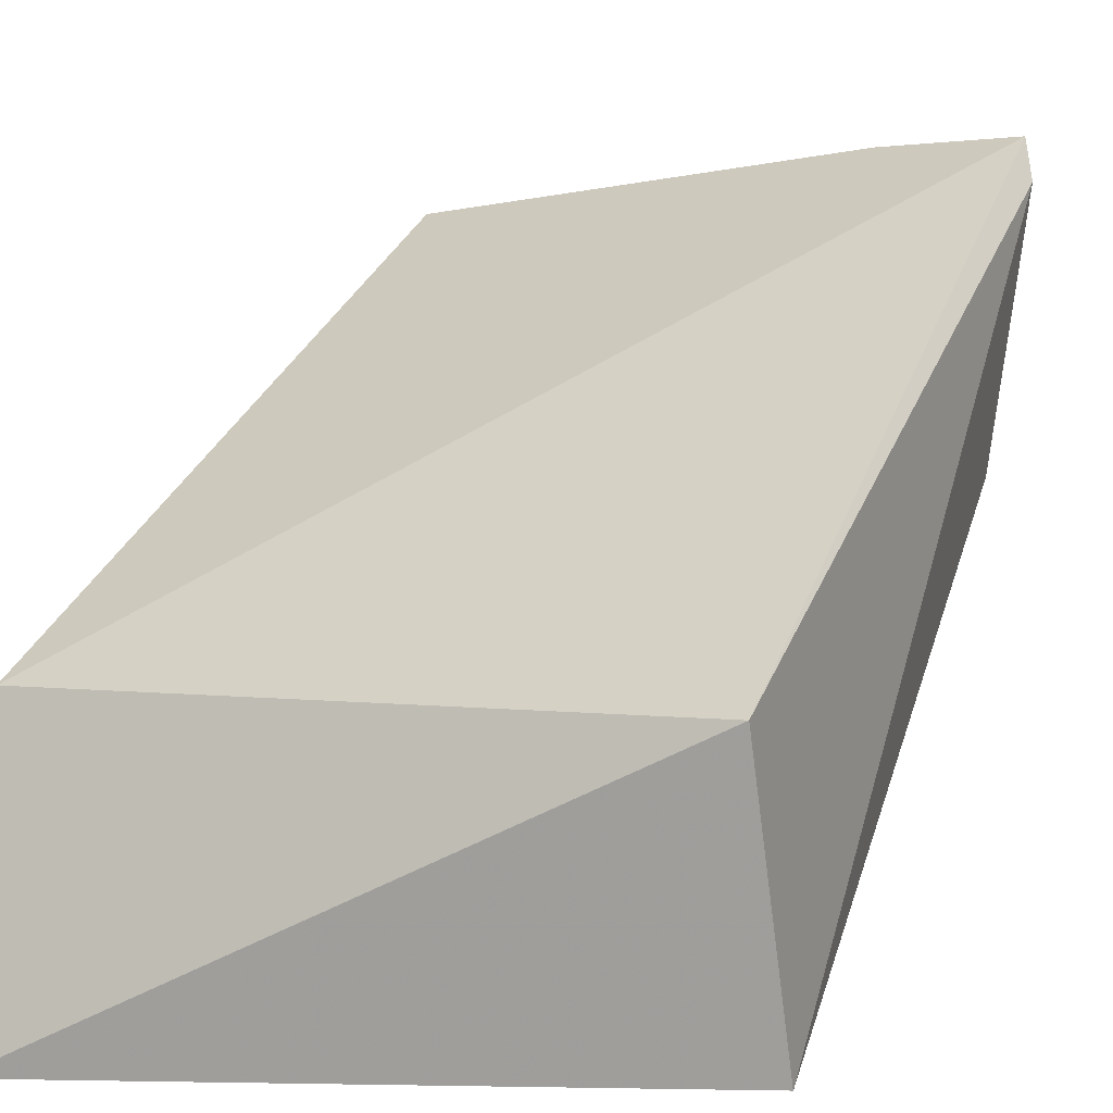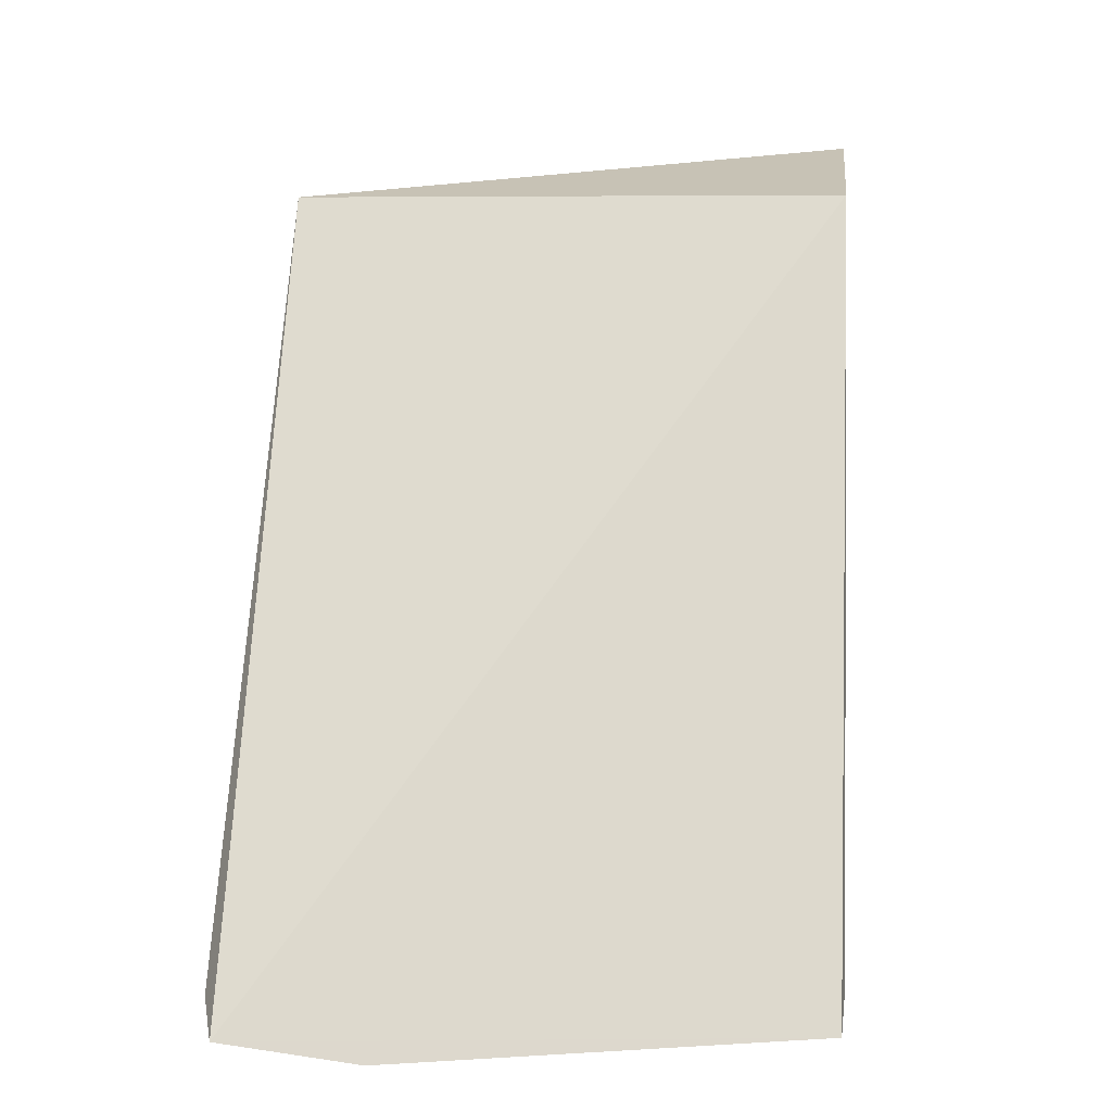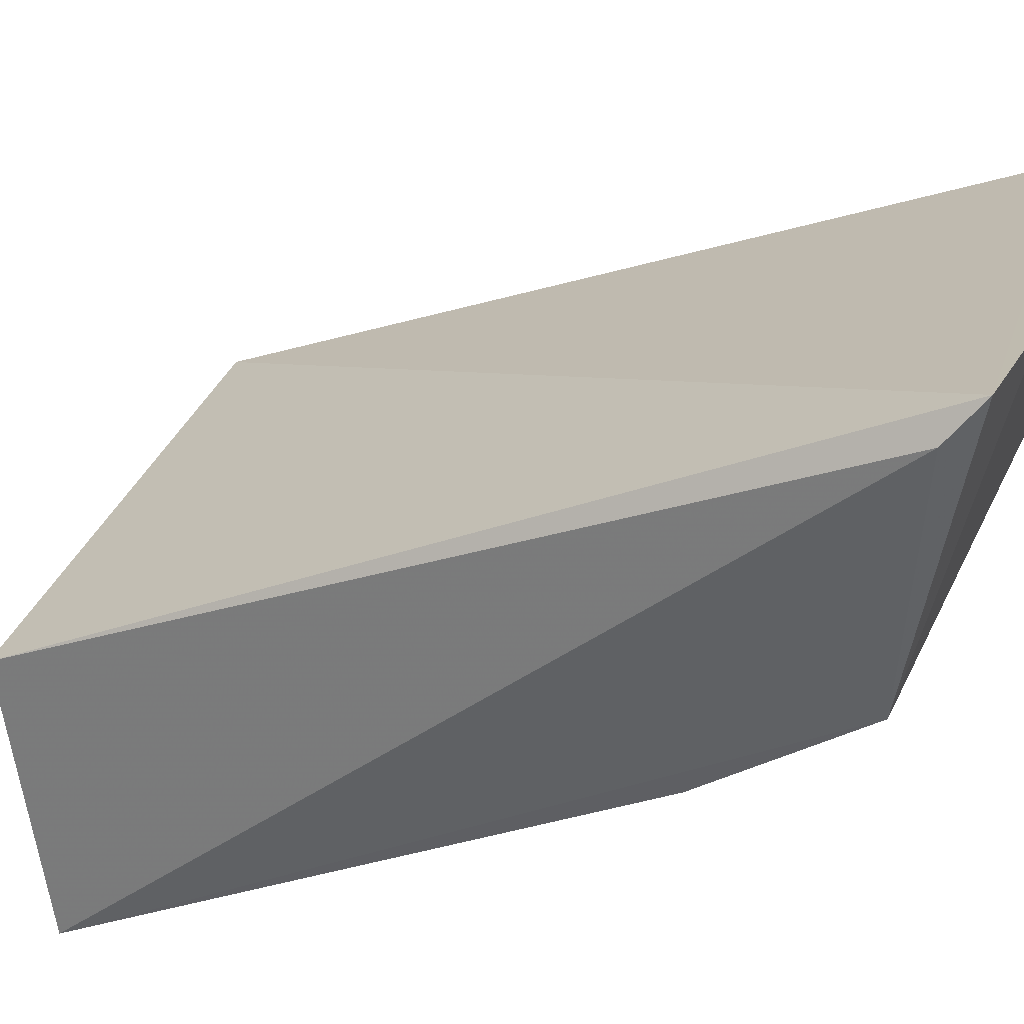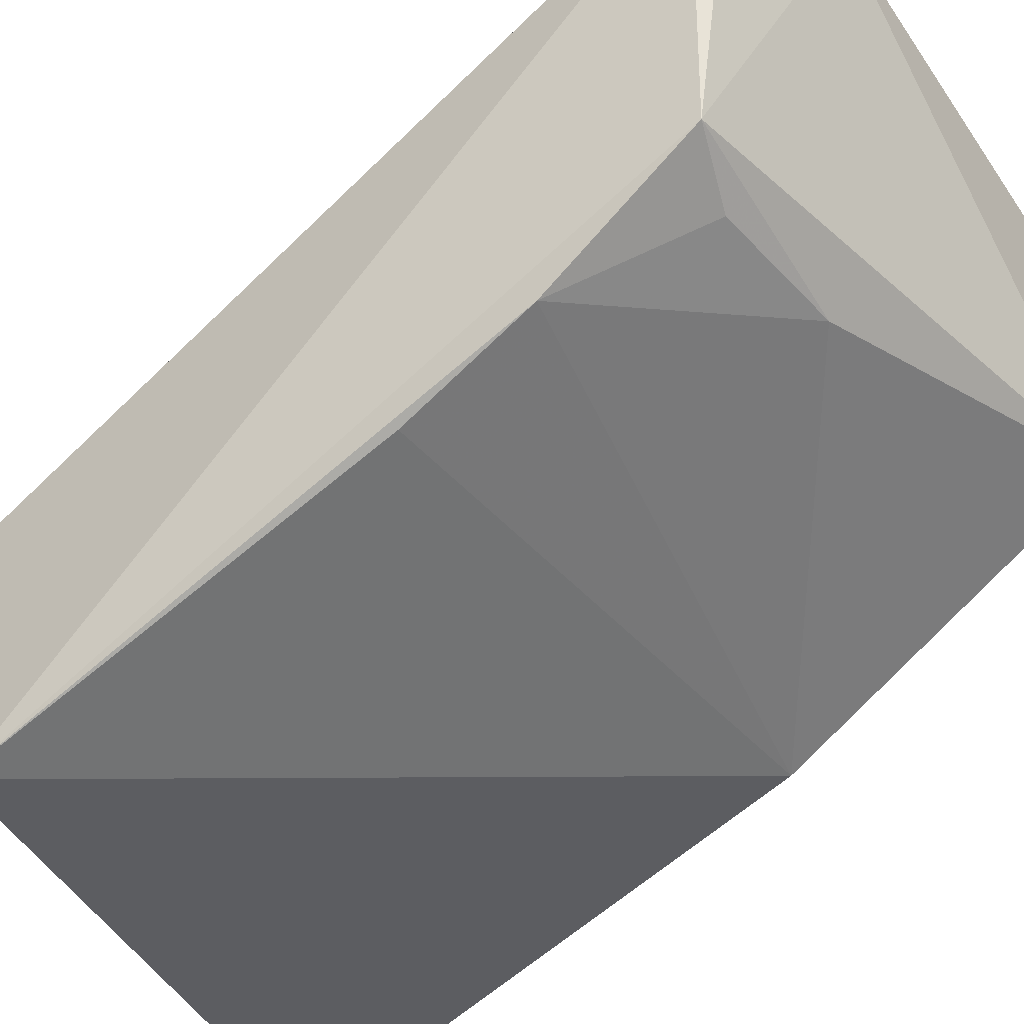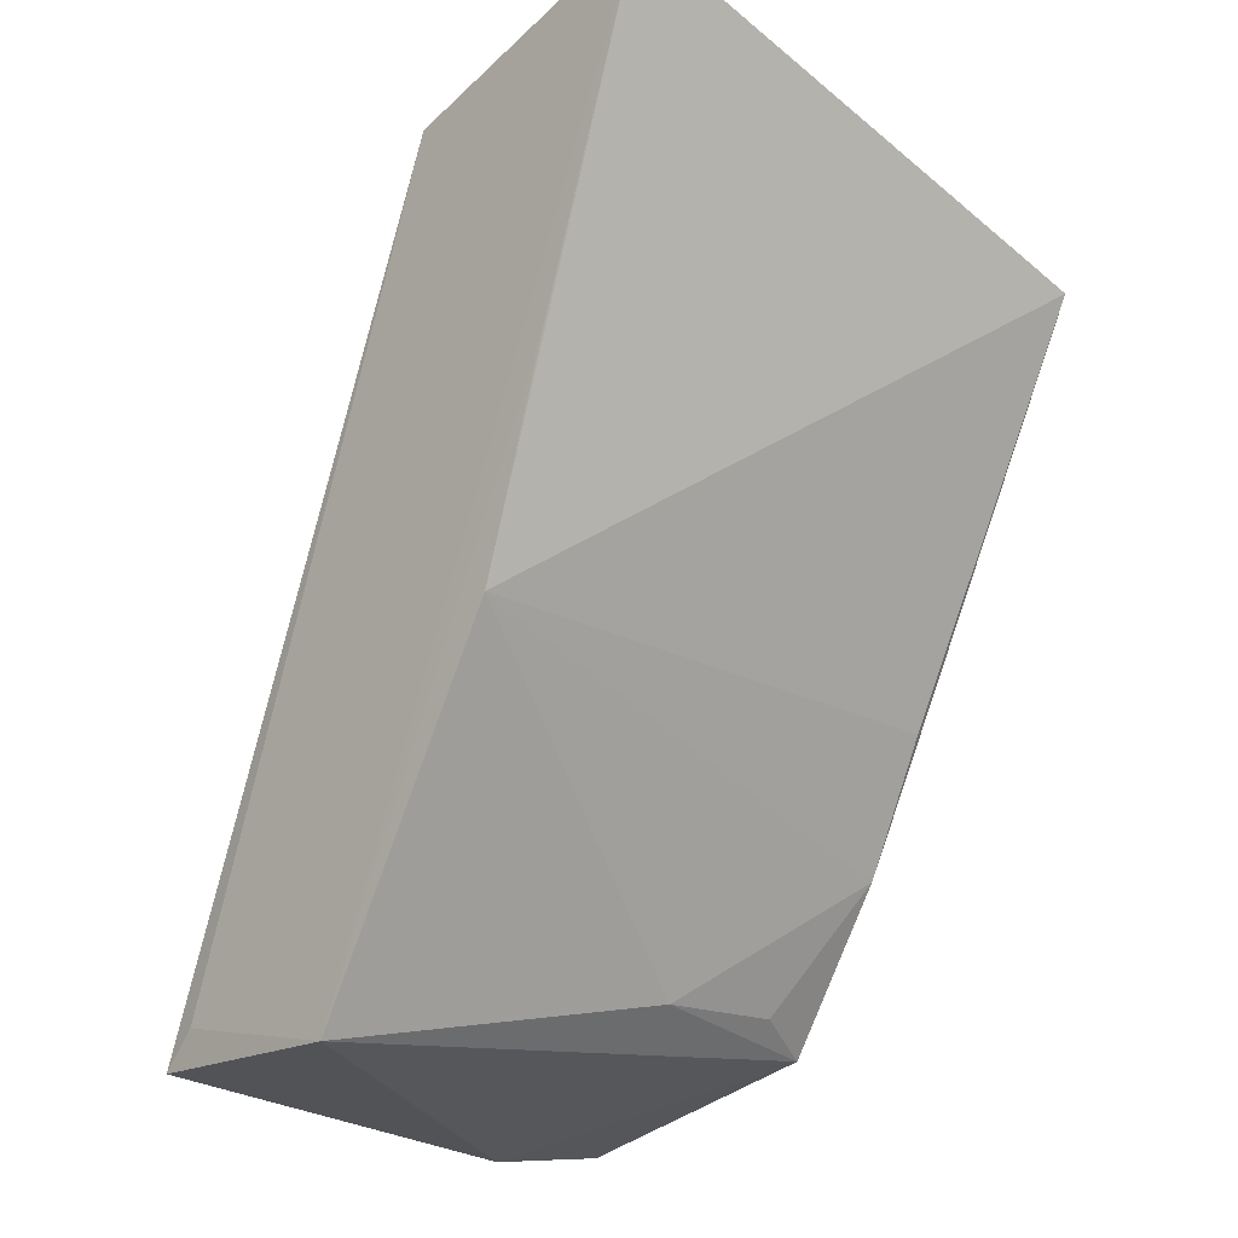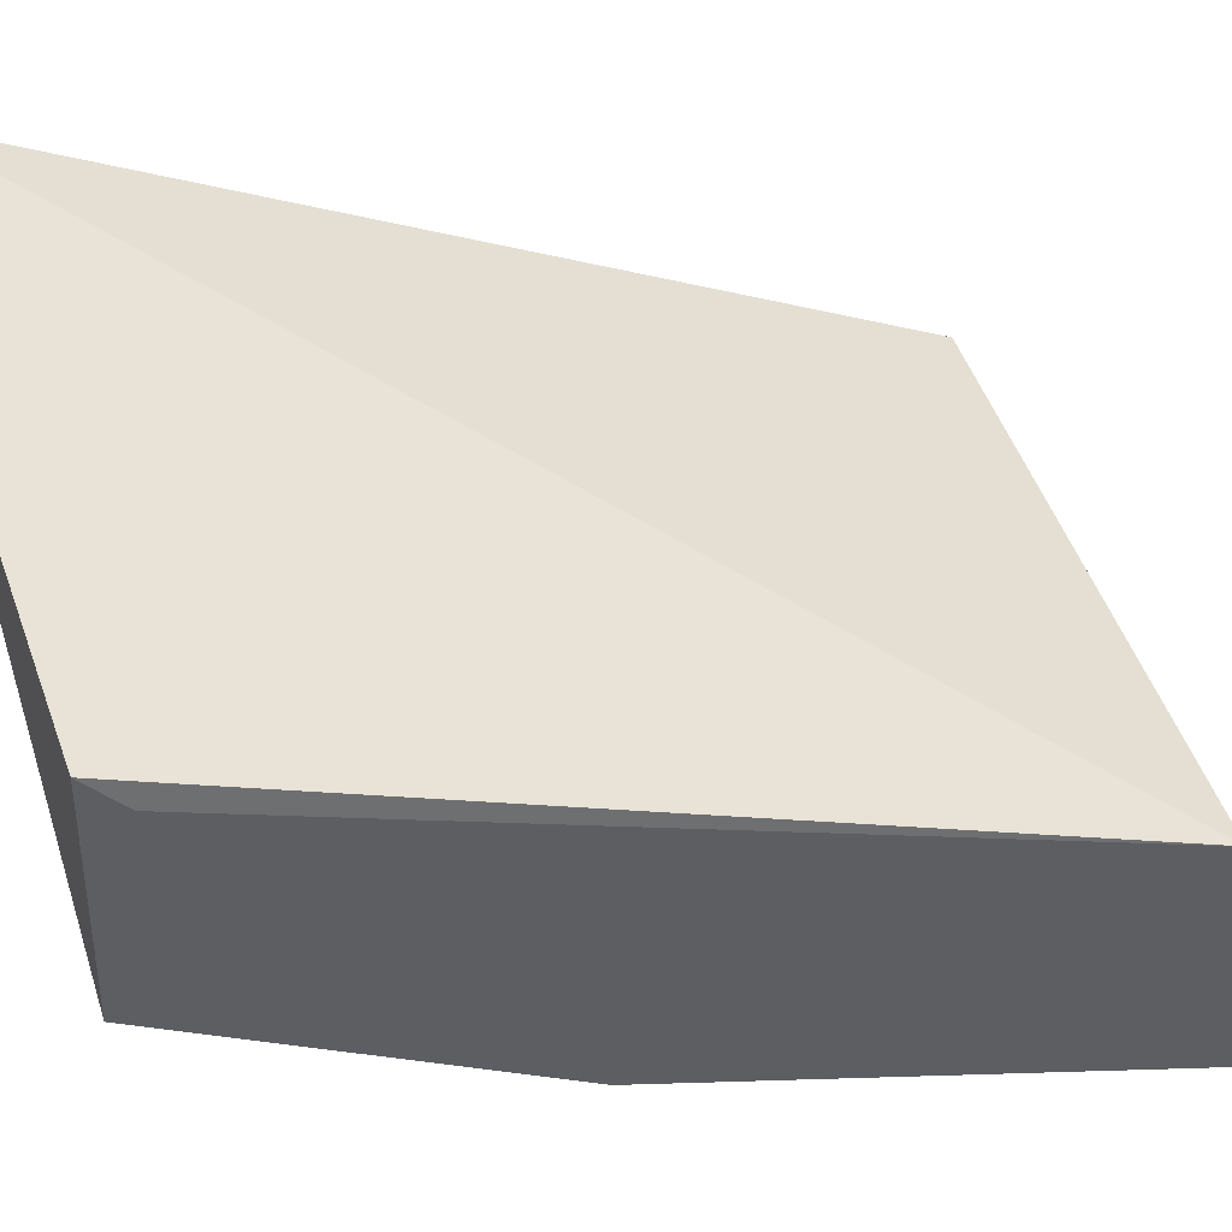
<metadata>
{"format":"obj","ext":"obj","renderer":"f3d","projection":"perspective","resolution":1024,"background":"white","views":[{"elev":8.2,"azim":-159.2,"up":"+Z"},{"elev":3.8,"azim":6.5,"up":"+Y"},{"elev":31.5,"azim":-74.1,"up":"+Z"},{"elev":-38.9,"azim":-53.9,"up":"+Z"},{"elev":-20.5,"azim":136.7,"up":"+Y"},{"elev":43.7,"azim":72.8,"up":"+Z"}]}
</metadata>
<code>
v 0.002258 -0.03923 0.01498
v 0.002316 -0.03852 0.01423
v 0.002265 -0.02283 0.008447
v -0.009909 -0.02378 0.003285
v -0.009252 -0.03812 0.01039
v 0.00224 -0.0324 0.006494
v -0.009596 -0.03926 0.01652
v 0.002234 -0.02127 0.002825
v -0.009234 -0.03492 0.008277
v 0.002286 -0.03931 0.01044
v -0.009512 -0.02279 0.008754
v -0.009894 -0.03858 0.01571
v -0.009242 -0.03221 0.006973
v -0.004921 -0.03777 0.009513
v -0.006662 -0.03967 0.01631
v 0.002243 -0.02815 0.005148
v -0.007795 -0.0376 0.009727
f 1 2 3
f 7 1 3
f 8 3 2
f 8 6 4
f 9 5 4
f 10 2 1
f 10 8 2
f 11 7 3
f 11 8 4
f 11 3 8
f 12 4 5
f 12 5 7
f 12 11 4
f 12 7 11
f 13 9 4
f 13 4 6
f 13 6 9
f 14 9 6
f 14 6 10
f 14 10 5
f 15 7 5
f 15 5 10
f 15 10 1
f 15 1 7
f 16 10 6
f 16 6 8
f 16 8 10
f 17 14 5
f 17 5 9
f 17 9 14

</code>
